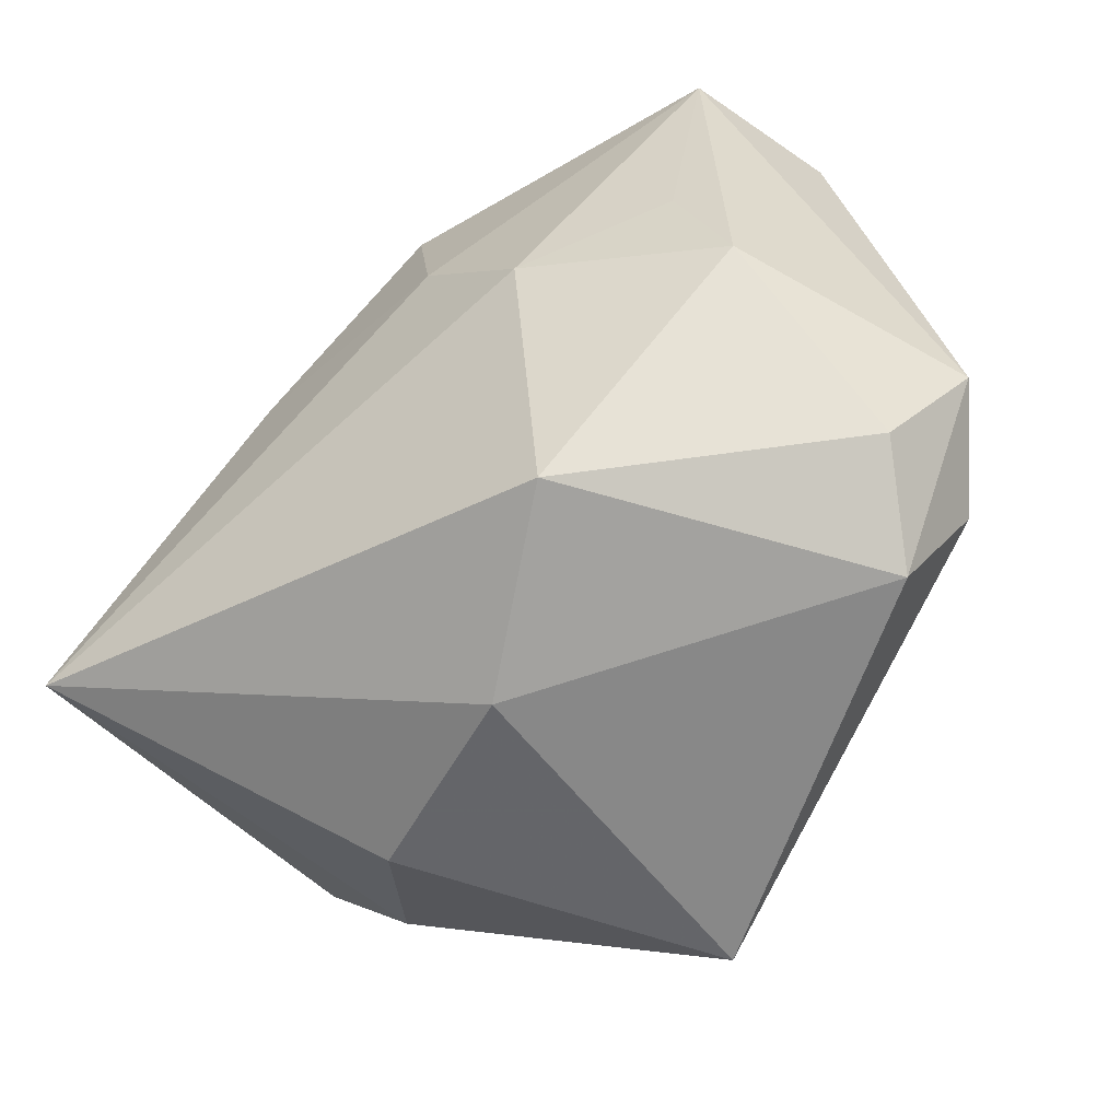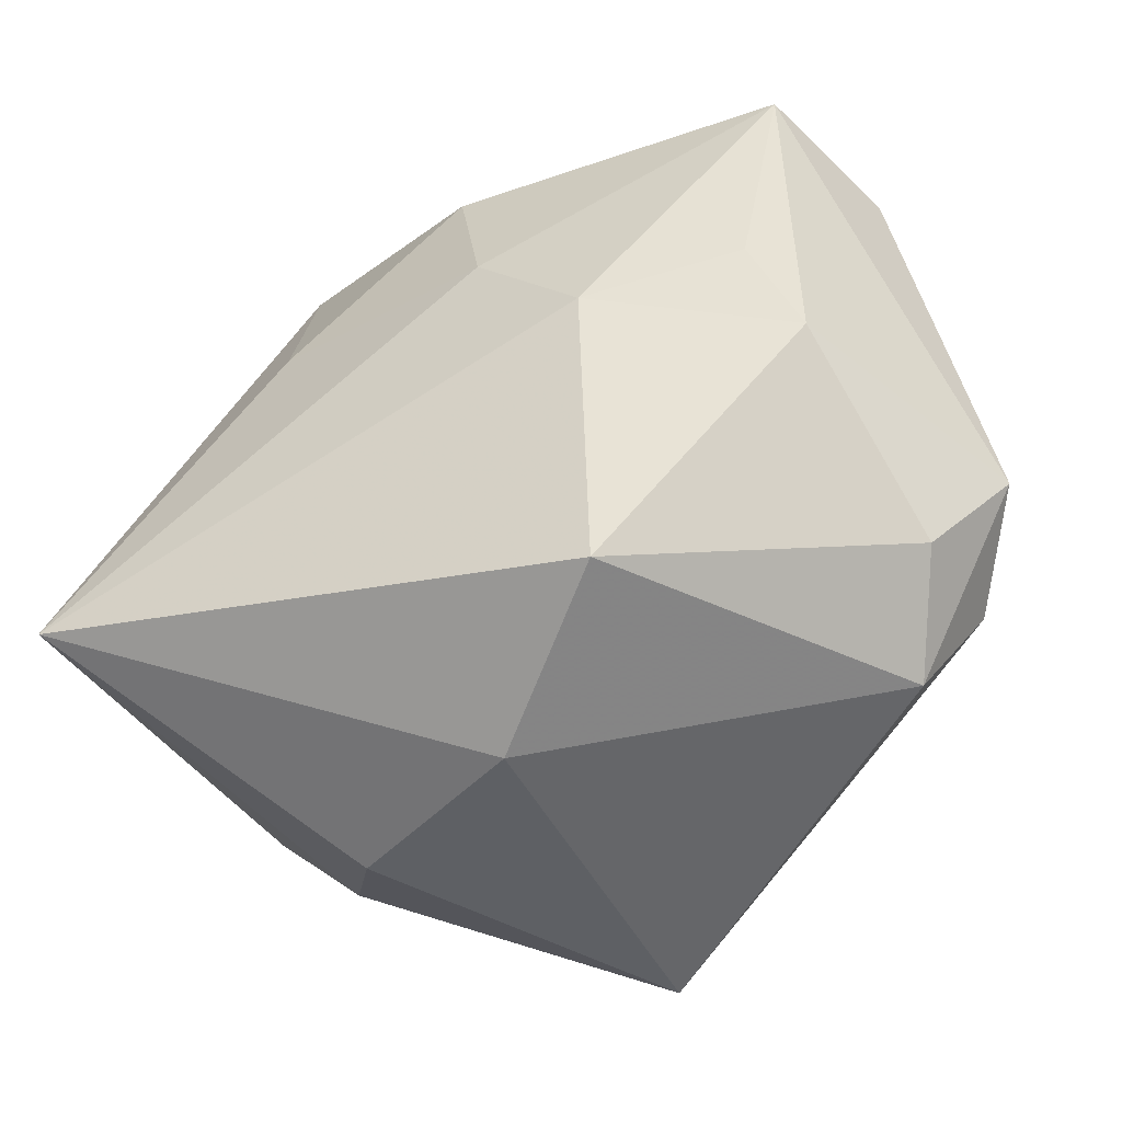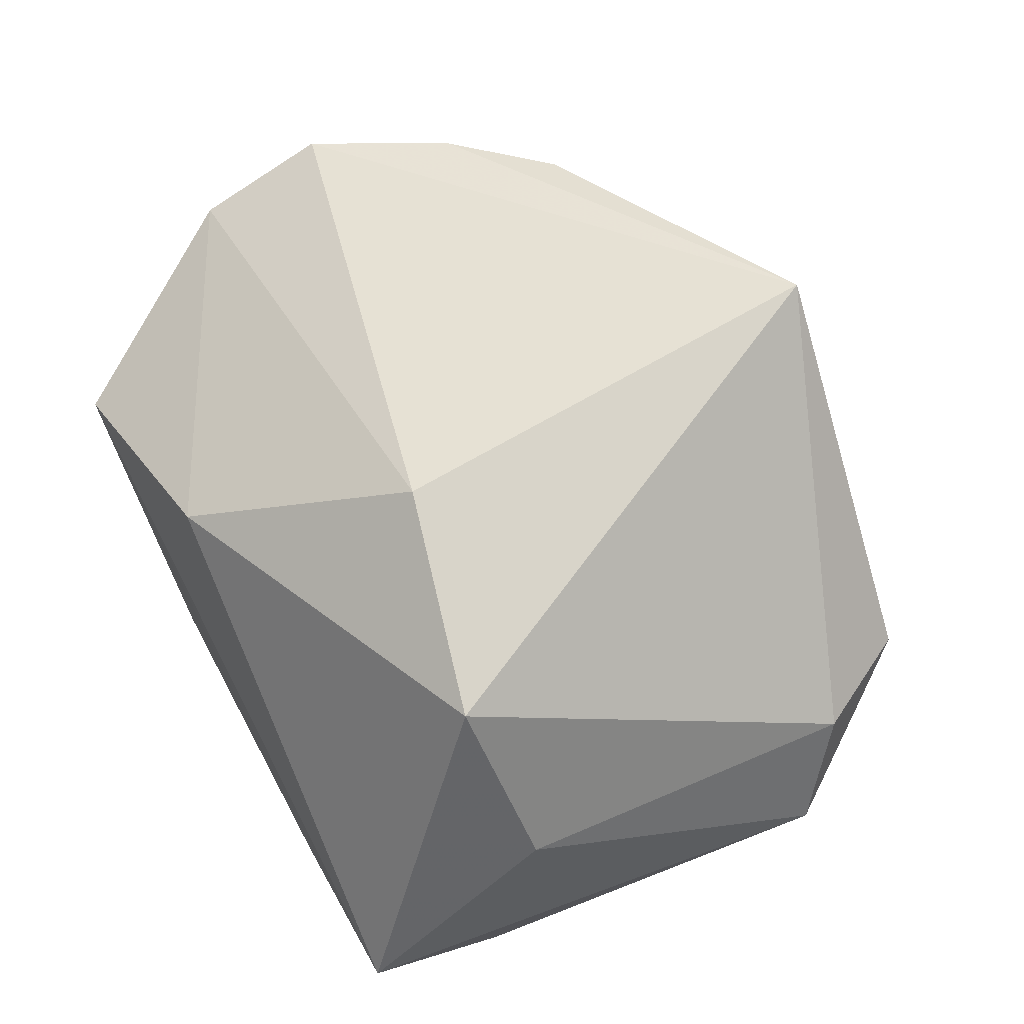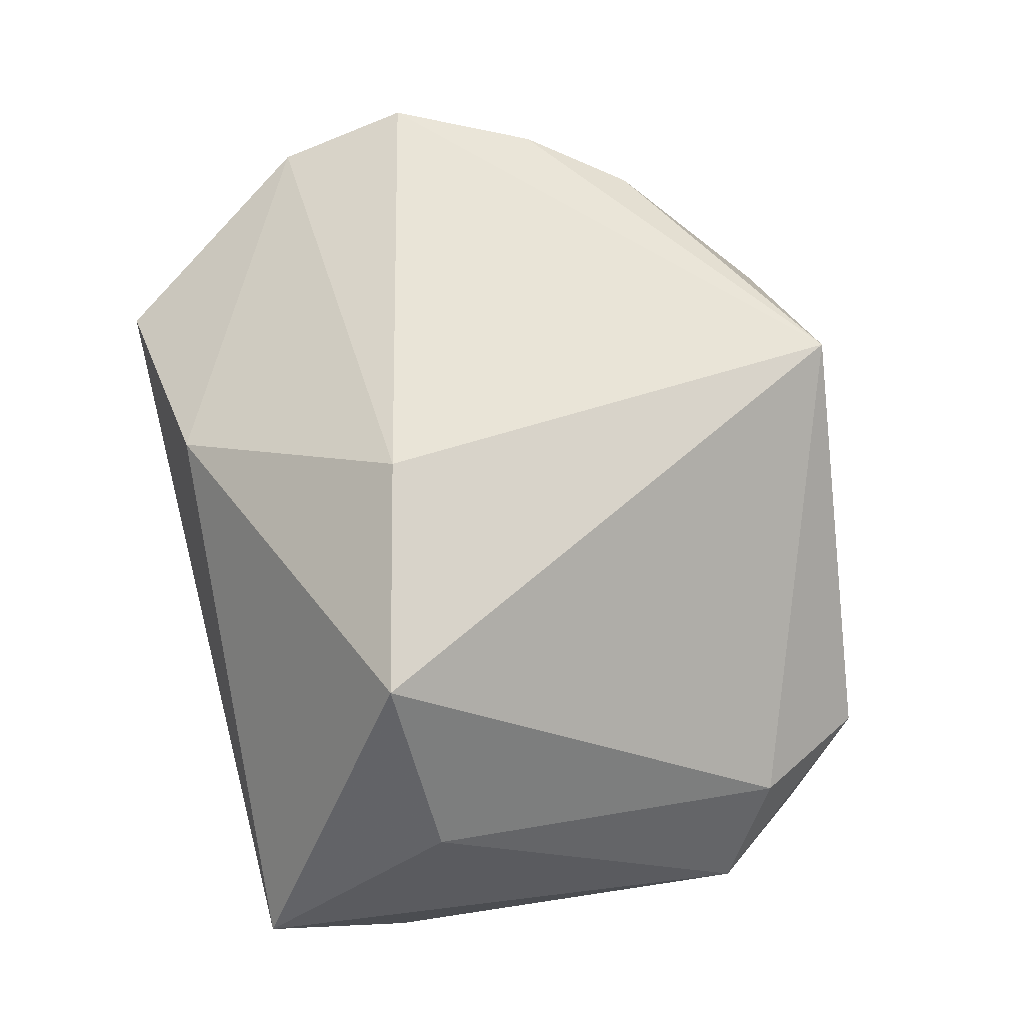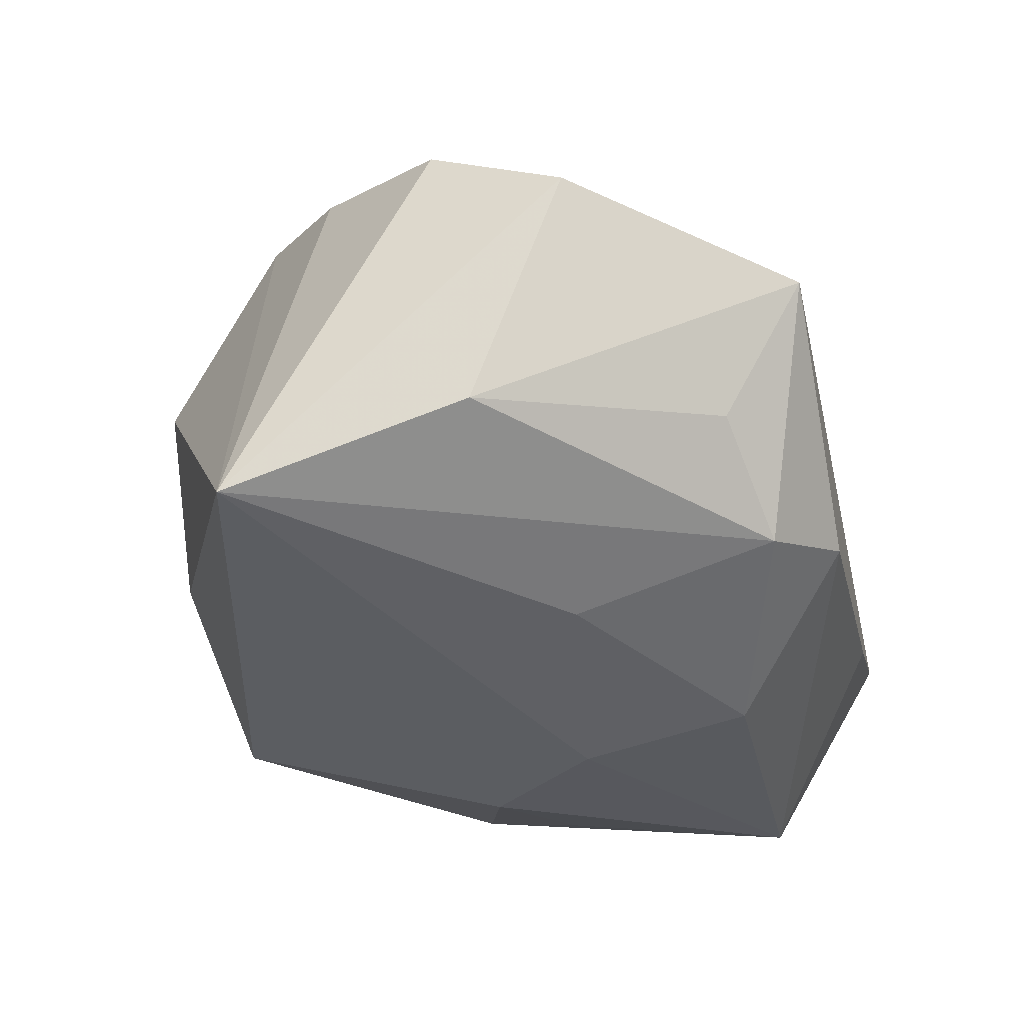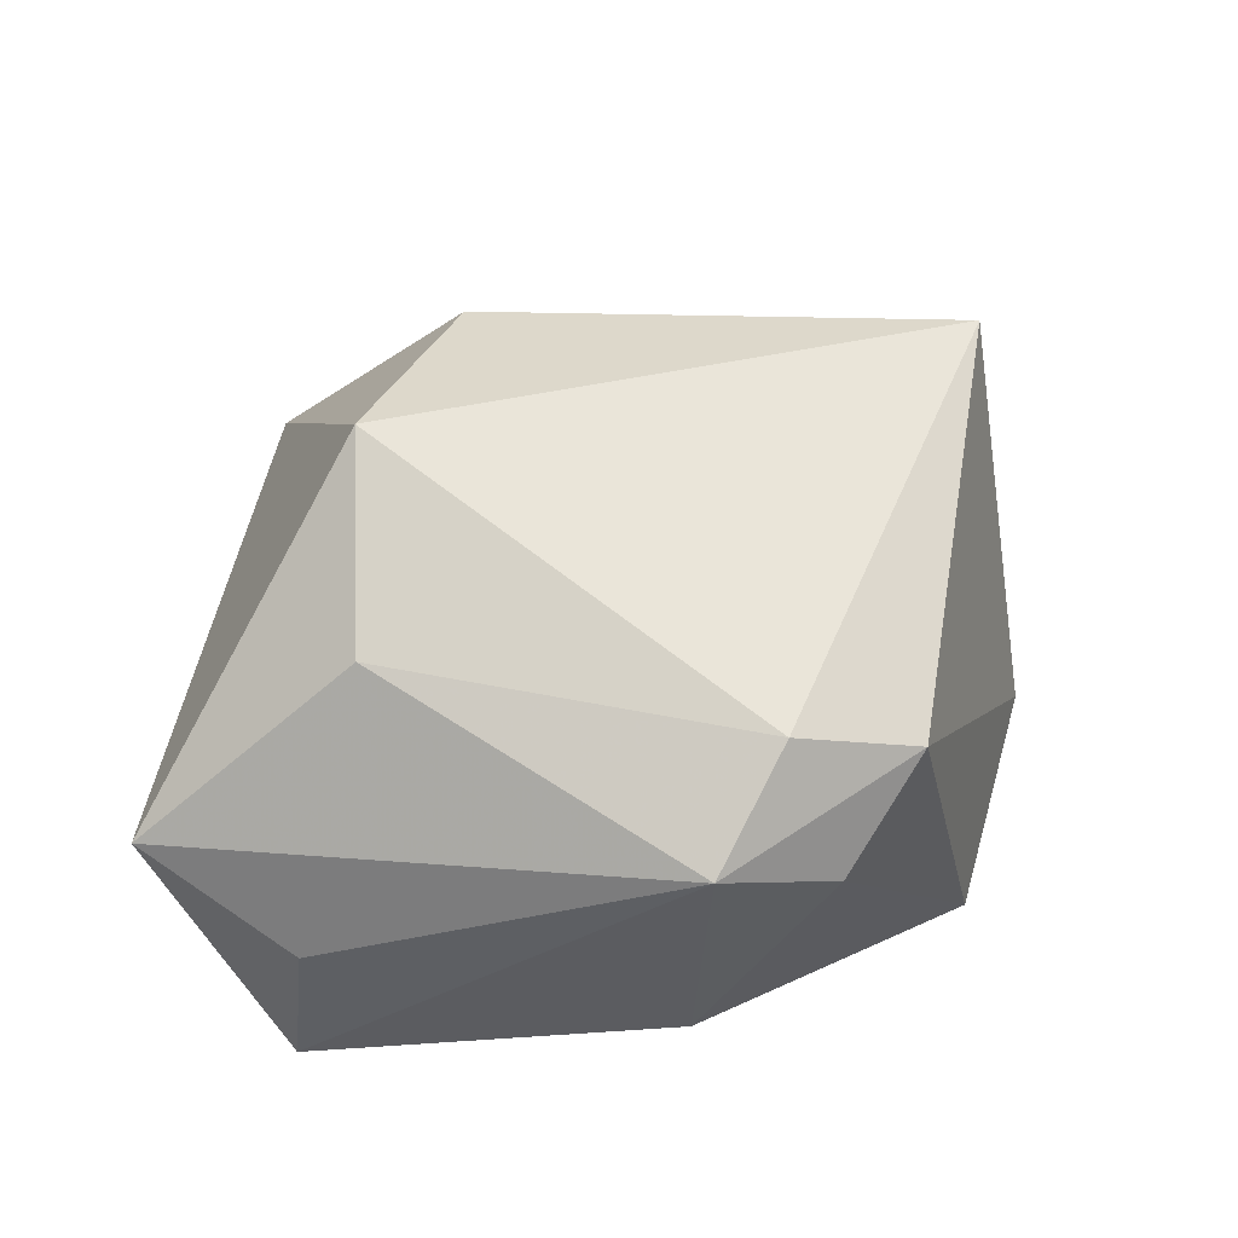
<metadata>
{"format":"obj","ext":"obj","renderer":"f3d","projection":"perspective","resolution":1024,"background":"white","views":[{"elev":-63.3,"azim":-150.5,"up":"+Y"},{"elev":-54.2,"azim":-160.6,"up":"+Y"},{"elev":68.4,"azim":-116.5,"up":"+Z"},{"elev":67.7,"azim":-103.1,"up":"+Z"},{"elev":-29.4,"azim":104.1,"up":"+Z"},{"elev":21.9,"azim":-82.5,"up":"+Z"}]}
</metadata>
<code>
v 0.02215 -0.03598 0.006228
v 0.01069 0.03401 0.01685
v -0.04659 -0.01551 -0.002555
v 0.04765 0.001764 0.01747
v 0.04765 -0.01948 -0.01961
v 0.04765 0.01566 0.01248
v -0.01047 -0.03641 -0.02204
v 0.02186 0.01091 -0.02421
v -0.03944 0.01568 0.01255
v -0.000918 -0.03501 0.03336
v -0.03847 -0.02581 -0.005798
v -0.04068 -0.02095 0.008271
v -0.03409 -0.03232 0.005137
v 0.04657 0.005894 -0.01187
v 0.003437 -0.04042 -0.005941
v 0.001287 0.02515 -0.02832
v 0.03902 -0.0122 0.02002
v 0.01111 0.03771 -0.01464
v -0.02736 0.01785 0.02955
v -0.01246 -0.006097 -0.03058
v -0.001729 0.006839 -0.03028
v 0.03217 0.02913 -0.008868
v -0.02849 -0.0004898 -0.0273
v -0.04101 0.02145 -0.0153
v -0.02242 0.0368 -0.01089
v -0.0405 0.03605 -0.005278
v -0.03381 0.02399 -0.02922
v 0.03375 0.03768 0.00516
v 0.03016 -0.02166 0.02149
v -0.03283 -0.0123 -0.0243
v 0.02237 0.03208 -0.01858
v -0.004124 0.01253 0.03336
f 19 10 32
f 32 10 4
f 18 27 25
f 25 28 18
f 20 5 7
f 16 27 18
f 7 5 15
f 19 32 2
f 21 20 27
f 27 16 21
f 5 20 21
f 17 5 4
f 17 29 5
f 4 10 17
f 10 29 17
f 1 15 5
f 5 29 1
f 10 15 1
f 1 29 10
f 28 14 22
f 31 14 5
f 31 22 14
f 31 16 18
f 18 28 31
f 28 22 31
f 4 5 6
f 5 14 6
f 6 14 28
f 28 2 6
f 6 32 4
f 6 2 32
f 30 3 27
f 30 20 7
f 7 15 13
f 13 15 10
f 26 25 27
f 19 2 26
f 28 25 26
f 26 2 28
f 8 31 5
f 16 31 8
f 5 21 8
f 8 21 16
f 11 30 7
f 3 30 11
f 7 13 11
f 11 13 3
f 27 20 23
f 23 30 27
f 20 30 23
f 3 13 12
f 12 10 19
f 12 13 10
f 27 3 24
f 24 26 27
f 3 26 24
f 19 26 9
f 9 26 3
f 9 12 19
f 3 12 9

</code>
